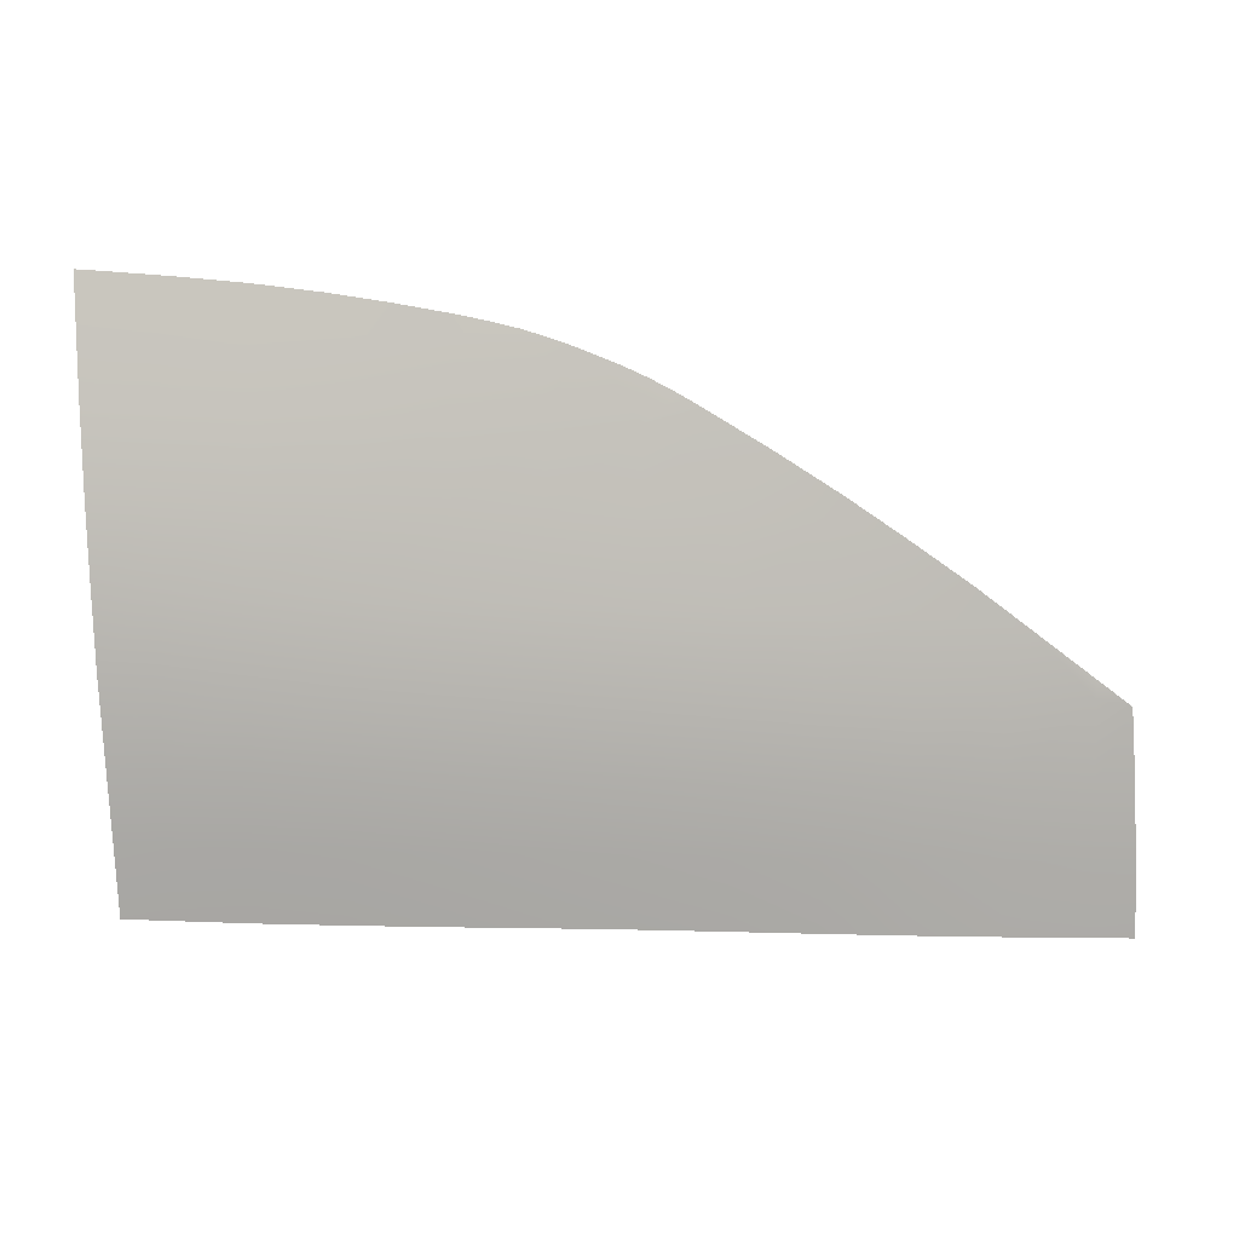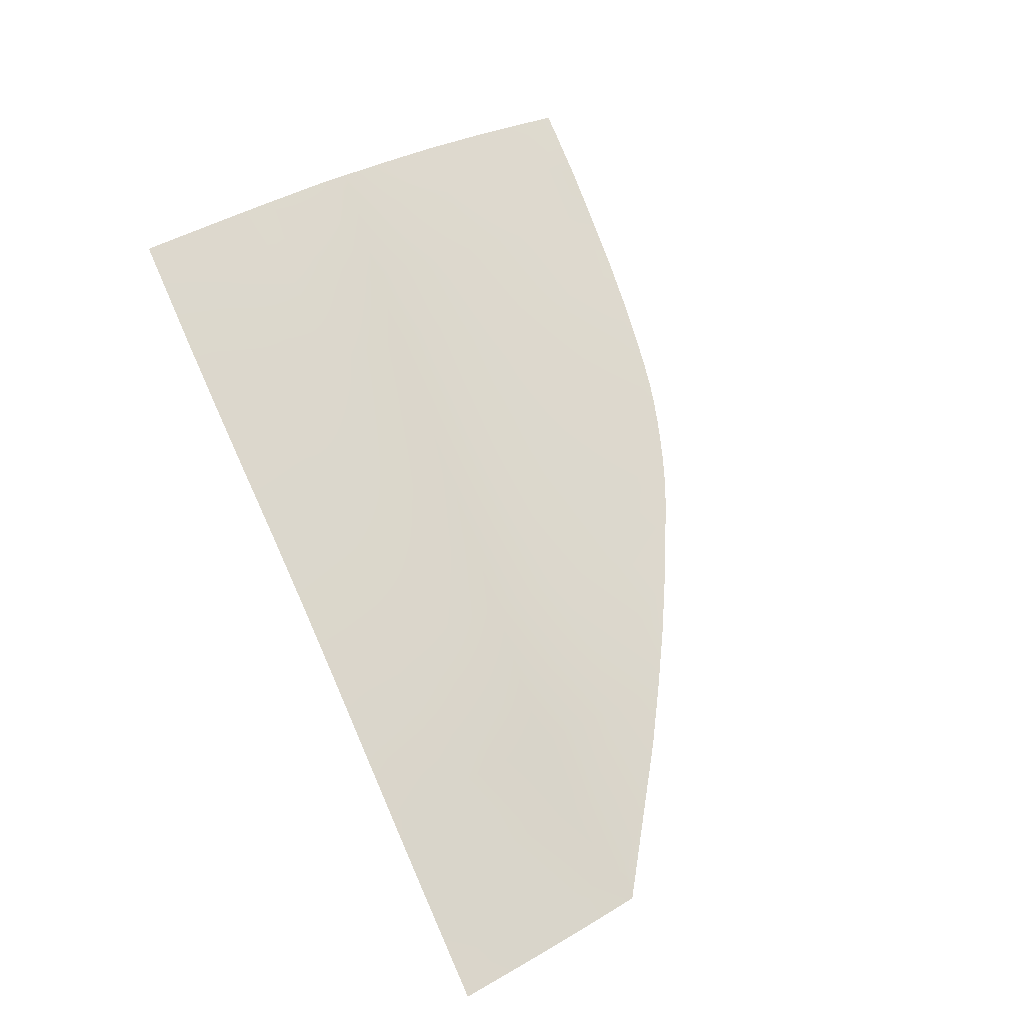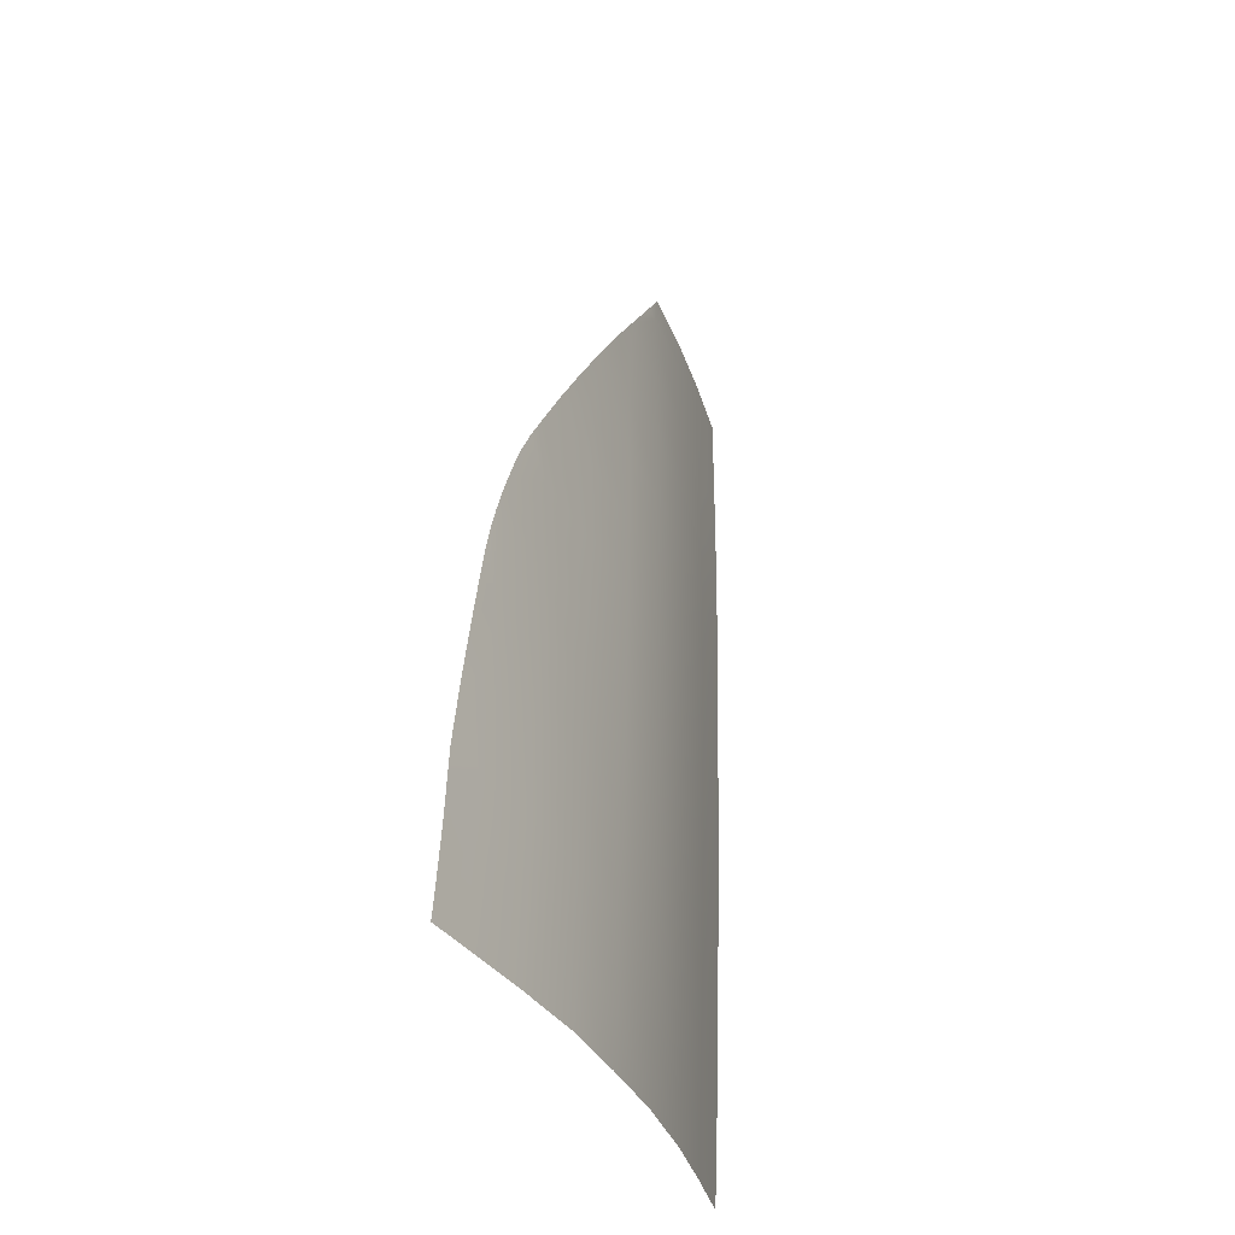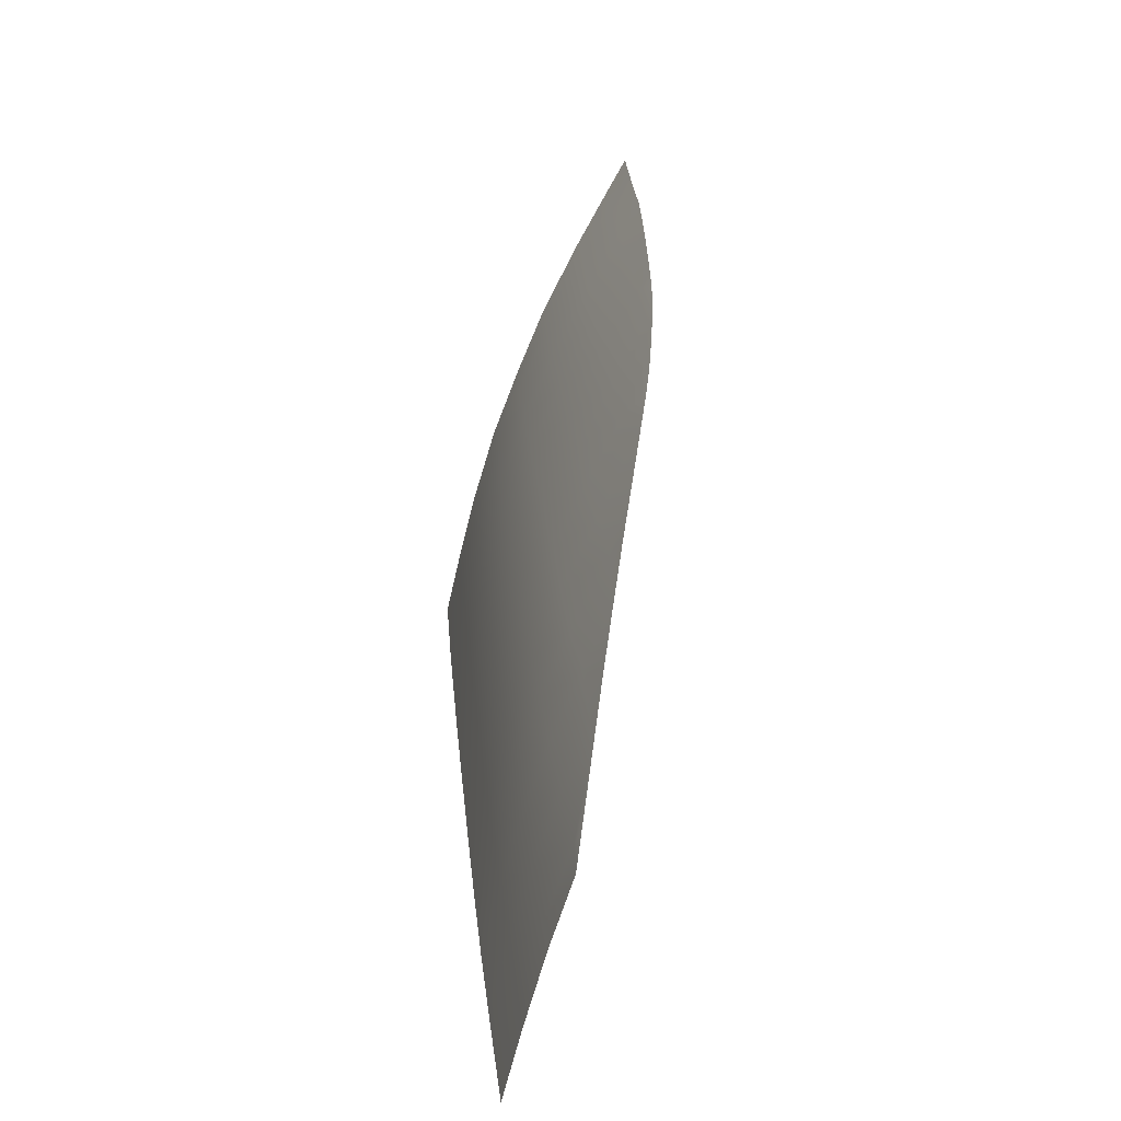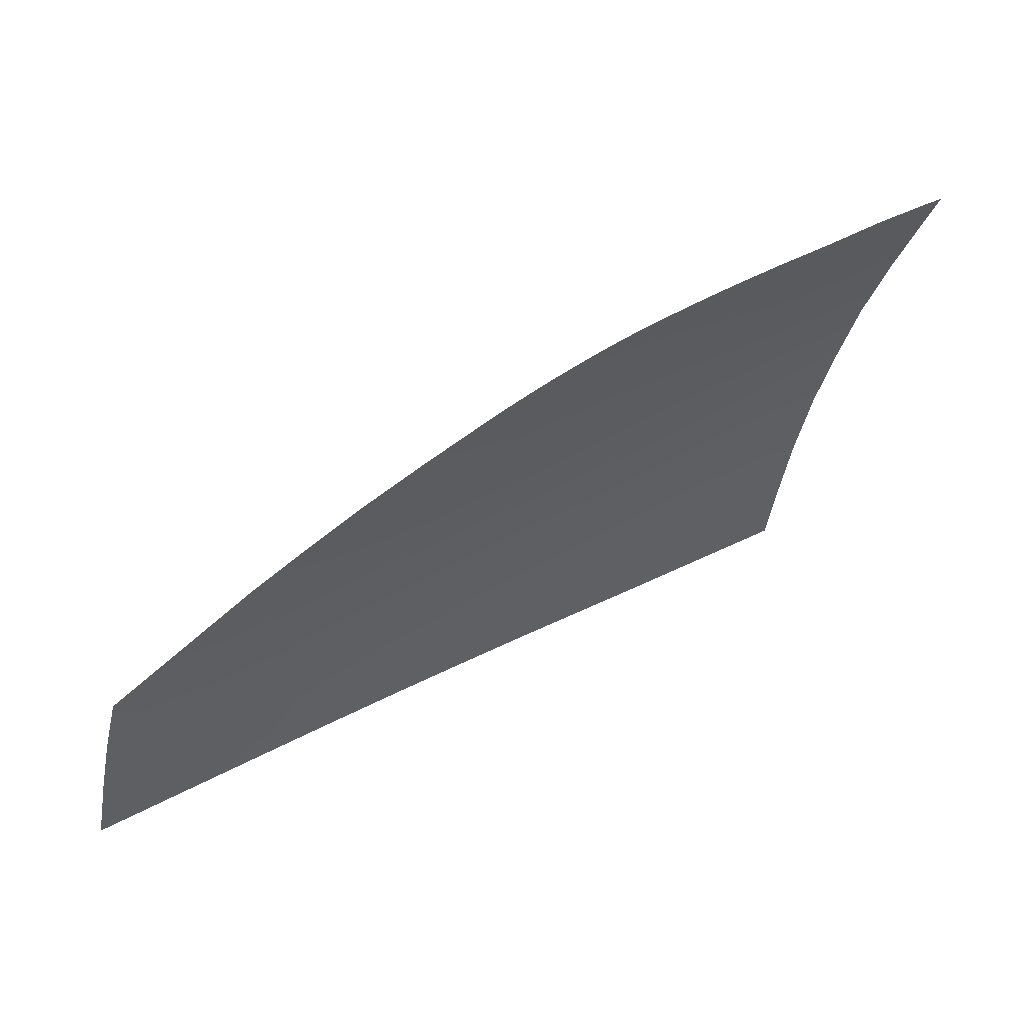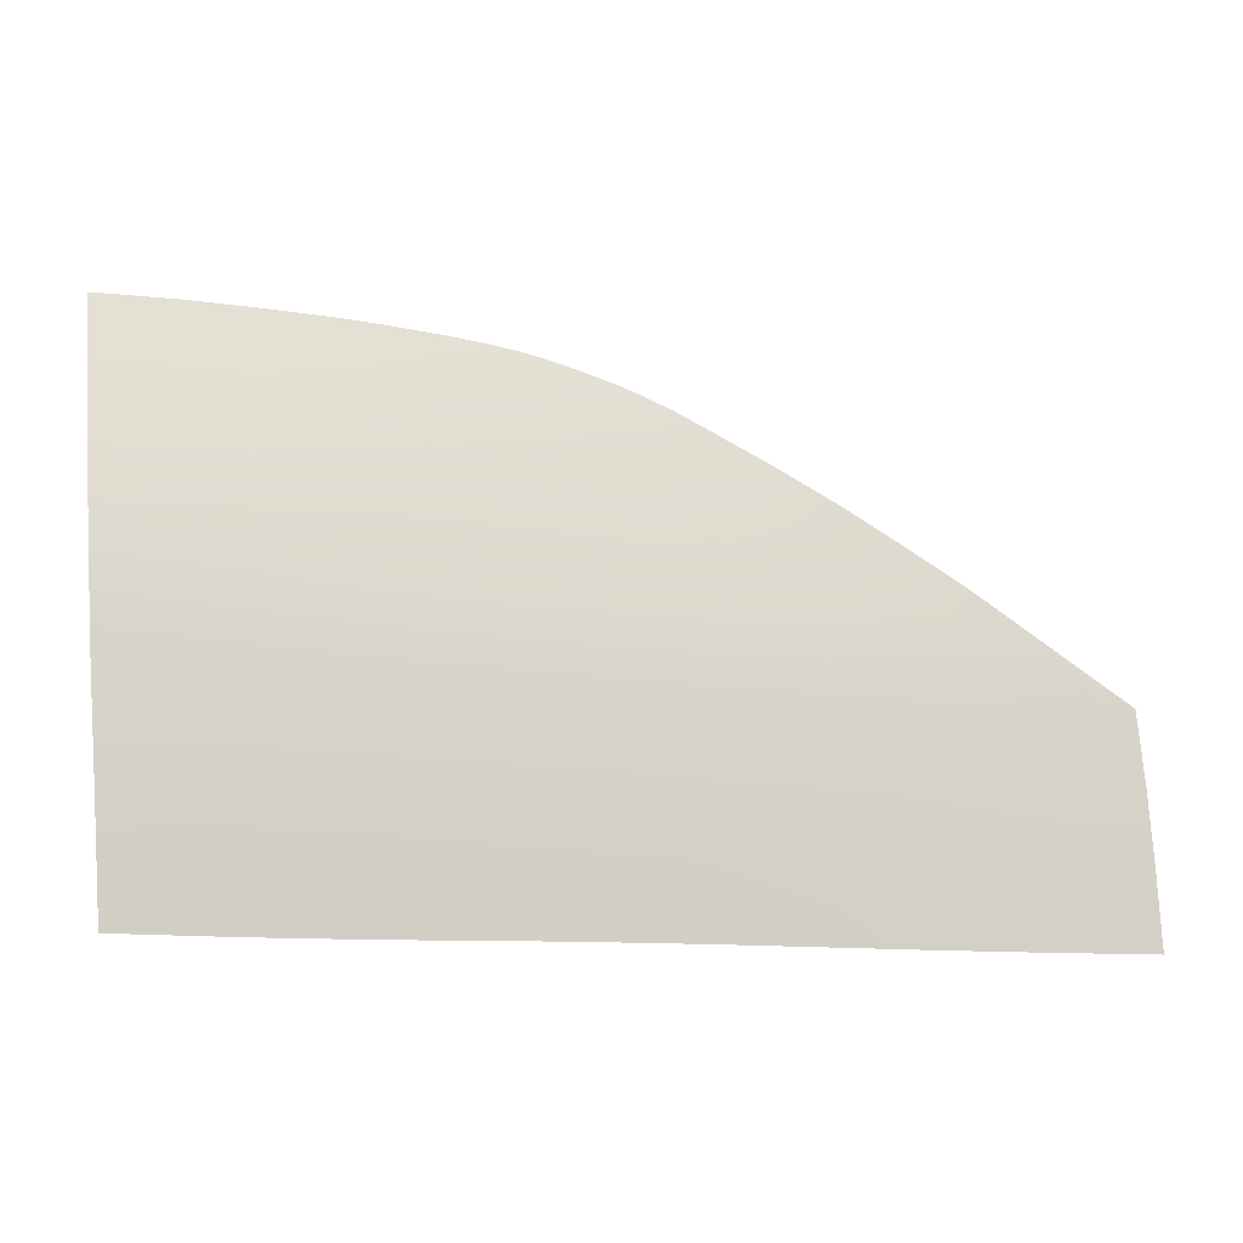
<metadata>
{"format":"obj","ext":"obj","renderer":"f3d","projection":"perspective","resolution":1024,"background":"white","views":[{"elev":29.0,"azim":-0.4,"up":"+Y"},{"elev":77.1,"azim":63.3,"up":"+Z"},{"elev":54.1,"azim":-87.3,"up":"+Y"},{"elev":22.6,"azim":86.1,"up":"+Y"},{"elev":33.6,"azim":147.7,"up":"+Y"},{"elev":6.1,"azim":-4.9,"up":"+Y"}]}
</metadata>
<code>
v  61.01 56.91 74.6
v  62.52 58.74 73.66
v  56.88 62.1 72.32
v  75.93 23.72 85.4
v  75.9 30.16 83.65
v  68.27 24.12 85.71
v  68.21 30.57 84.03
v  87.3 23.15 84.89
v  87.01 29.69 83.15
v  83.59 23.33 85.06
v  83.5 29.82 83.31
v  83.19 42.93 79.12
v  83.35 36.27 81.42
v  86.24 42.26 79.16
v  86.66 36.16 81.24
v  30.89 70.73 69.36
v  36.39 71.32 68.68
v  33.98 71.9 68.5
v  46.08 64.28 71.86
v  49.11 66.42 70.53
v  46.72 67.59 70.05
v  51.45 65.15 71.06
v  3.215 75.99 67.86
v  7.366 72.29 69.74
v  8.935 75.53 67.88
v  46.07 57.88 75.09
v  53.57 57.47 74.81
v  53.46 50.89 77.94
v  45.98 51.32 78.2
v  45.6 31.71 84.82
v  45.48 25.33 86.37
v  53.2 31.33 84.6
v  53.14 24.95 86.18
v  38.32 58.3 75.36
v  38.41 64.75 72.13
v  30.54 58.72 75.63
v  30.75 65.22 72.4
v  38.22 51.76 78.44
v  30.35 52.2 78.67
v  37.75 32.02 85.02
v  29.66 32.34 85.22
v  37.57 25.66 86.56
v  29.4 25.94 86.74
v  14.91 66.12 72.78
v  14.86 59.56 76.18
v  23.12 65.65 72.58
v  22.81 59.13 75.91
v  22.58 52.61 78.87
v  14.79 53.03 79.06
v  14.29 32.98 85.51
v  14.11 26.57 87
v  21.97 32.66 85.37
v  21.75 26.24 86.86
v  7.415 66.54 72.93
v  7.365 59.93 76.33
v  7.364 53.44 79.26
v  7.441 33.27 85.56
v  7.459 26.91 87.05
v  45.71 38.05 83.14
v  53.27 37.69 82.89
v  75.74 36.59 81.8
v  68.15 36.97 82.23
v  29.91 38.71 83.58
v  37.93 38.37 83.36
v  14.46 39.35 83.91
v  22.18 39.03 83.75
v  7.406 39.6 83.96
v  60.84 30.95 84.38
v  60.79 24.54 85.97
v  60.88 37.33 82.64
v  23.44 71.22 69.48
v  26.09 73.37 68.15
v  30.93 72.51 68.36
v  75.58 43.37 79.49
v  68.06 49.98 77.28
v  73.02 51.86 76.11
v  67.74 55.38 74.88
v  44.68 68.48 69.71
v  38.3 70.21 69.19
v  40.46 70.06 69.13
v  38.29 70.78 68.88
v  20.91 74.15 67.94
v  1.377 72.67 69.8
v  1.22 76.12 67.83
v  14.94 71.77 69.57
v  14.96 74.88 67.77
v  42.6 69.27 69.42
v  3.171 33.46 85.59
v  3.381 27.12 87.08
v  2.931 39.76 83.99
v  2.568 47.17 81.72
v  7.324 46.95 81.7
v  1.982 60.29 76.42
v  2.272 53.79 79.16
v  1.641 67.01 72.97
v  60.92 44.25 80.3
v  68.11 43.82 79.9
v  45.83 45.06 80.84
v  53.36 44.66 80.57
v  38.1 45.45 81.06
v  30.17 45.86 81.28
v  22.4 46.25 81.47
v  14.63 46.63 81.66
v  77.81 48.38 77.22
v  60.96 50.44 77.65
v  83.38 44.34 78.5
g N664_9A_265B_R_DTaSI_N664_9A_265B_R
f 1 2 3
f 4 5 6
f 6 5 7
f 8 9 10
f 10 9 11
f 12 13 14
f 14 13 15
f 16 17 18
f 19 20 21
f 22 20 19
f 23 24 25
f 19 26 22
f 22 26 27
f 28 27 29
f 29 27 26
f 30 31 32
f 32 31 33
f 34 35 36
f 36 35 37
f 38 34 39
f 39 34 36
f 40 41 42
f 42 41 43
f 44 45 46
f 46 45 47
f 48 47 49
f 49 47 45
f 50 51 52
f 52 51 53
f 54 55 44
f 44 55 45
f 55 56 45
f 45 56 49
f 57 58 50
f 50 58 51
f 59 30 60
f 60 30 32
f 5 61 7
f 7 61 62
f 9 15 11
f 11 15 13
f 41 40 63
f 63 40 64
f 65 50 66
f 66 50 52
f 50 65 57
f 57 65 67
f 68 69 7
f 7 69 6
f 70 68 62
f 62 68 7
f 22 27 3
f 71 16 72
f 72 16 73
f 46 47 37
f 37 47 36
f 63 66 41
f 41 66 52
f 53 43 52
f 52 43 41
f 10 11 4
f 4 11 5
f 11 13 5
f 5 13 61
f 74 61 12
f 12 61 13
f 75 76 77
f 19 21 78
f 79 80 81
f 16 18 73
f 82 71 72
f 24 23 83
f 83 23 84
f 71 82 85
f 85 82 86
f 35 19 87
f 87 19 78
f 35 87 80
f 88 89 57
f 57 89 58
f 57 67 88
f 88 67 90
f 91 90 92
f 92 90 67
f 93 94 55
f 55 94 56
f 95 93 54
f 54 93 55
f 86 25 85
f 85 25 24
f 35 80 79
f 35 79 37
f 37 79 16
f 71 46 16
f 16 46 37
f 46 71 44
f 44 71 85
f 44 85 54
f 54 85 24
f 83 95 24
f 24 95 54
f 39 36 48
f 48 36 47
f 96 70 97
f 97 70 62
f 98 59 99
f 99 59 60
f 64 100 63
f 63 100 101
f 63 101 66
f 66 101 102
f 103 65 102
f 102 65 66
f 92 67 103
f 103 67 65
f 75 104 76
f 61 74 62
f 62 74 97
f 1 3 27
f 2 1 77
f 92 56 91
f 91 56 94
f 56 92 49
f 49 92 103
f 49 103 48
f 48 103 102
f 101 39 102
f 102 39 48
f 100 38 101
f 101 38 39
f 99 28 98
f 98 28 29
f 28 99 105
f 105 99 96
f 74 12 104
f 104 12 106
f 14 106 12
f 81 17 79
f 79 17 16
f 97 74 75
f 75 74 104
f 105 1 28
f 28 1 27
f 70 96 60
f 60 96 99
f 68 70 32
f 32 70 60
f 69 68 33
f 33 68 32
f 26 19 34
f 34 19 35
f 29 26 38
f 38 26 34
f 98 29 100
f 100 29 38
f 59 98 64
f 64 98 100
f 30 59 40
f 40 59 64
f 31 30 42
f 42 30 40
f 75 77 105
f 105 77 1
f 105 96 75
f 75 96 97

</code>
